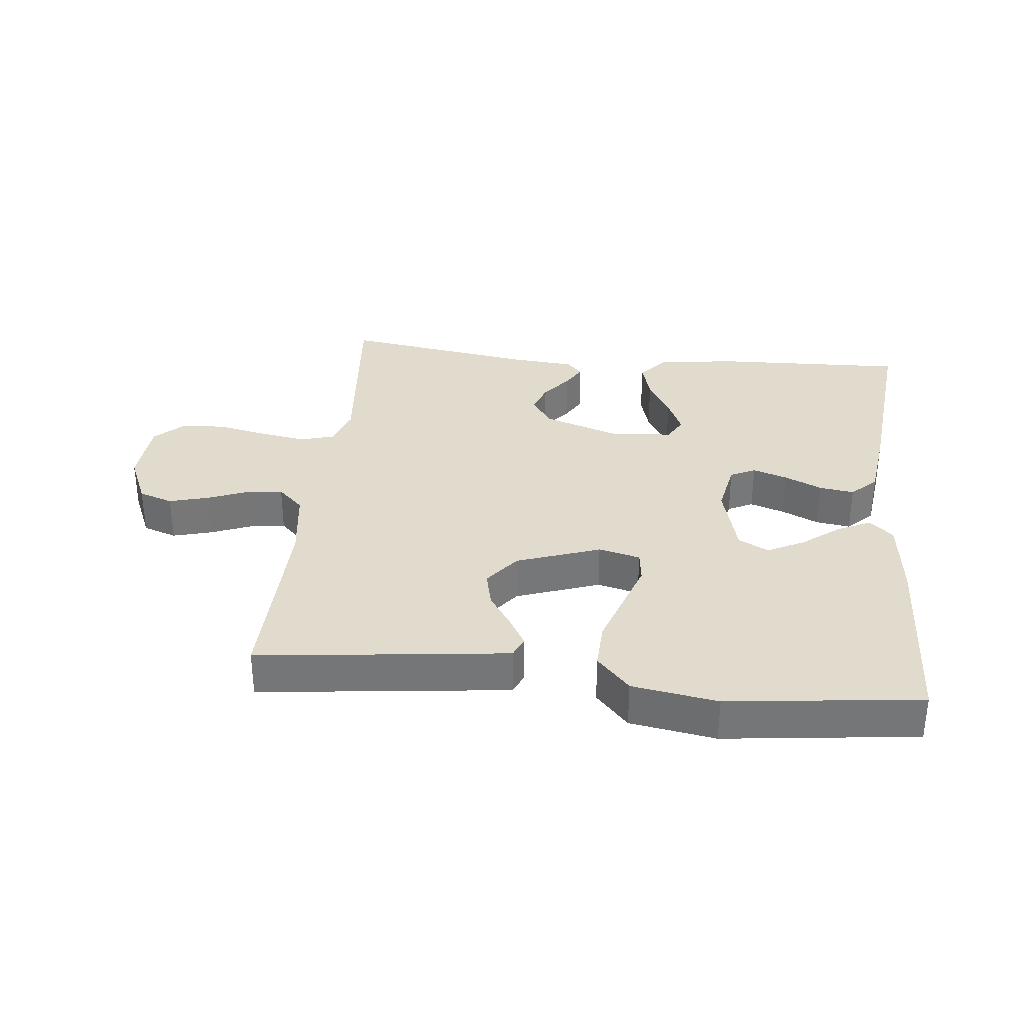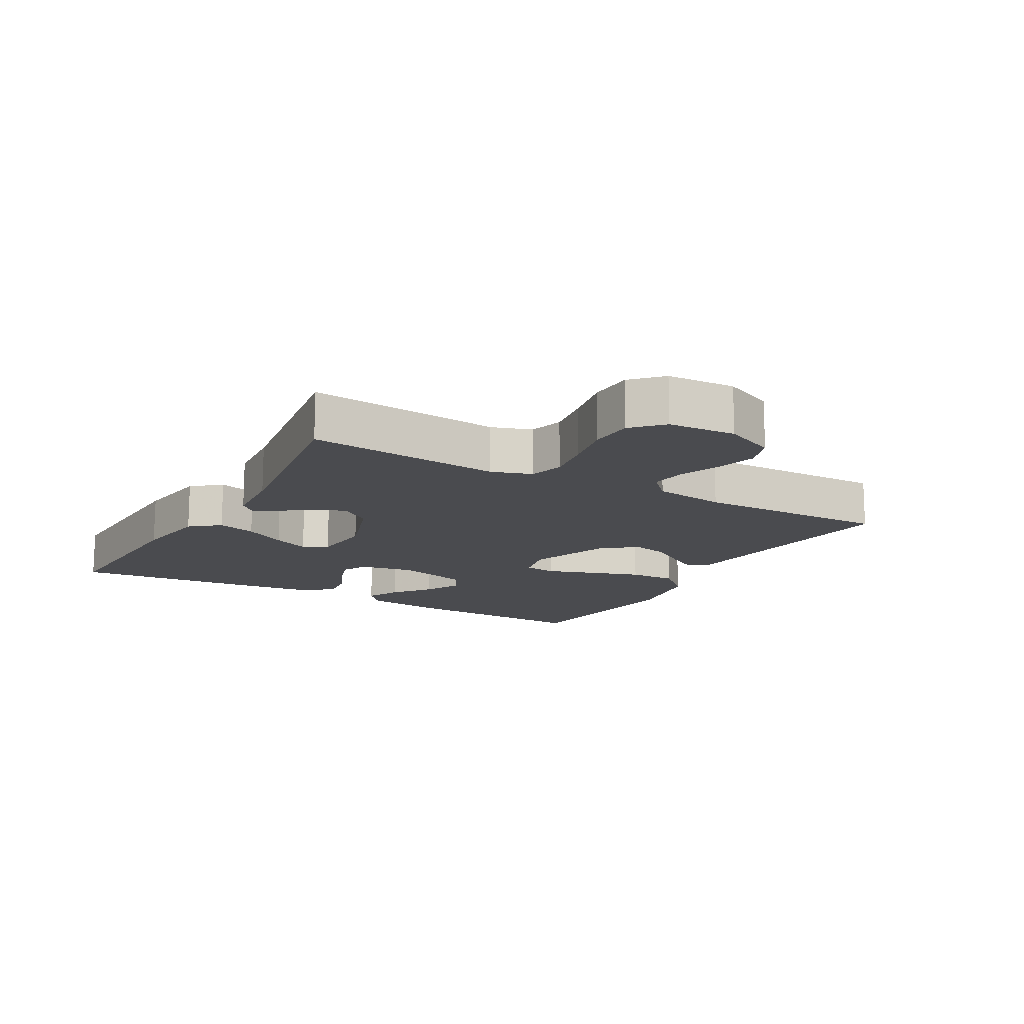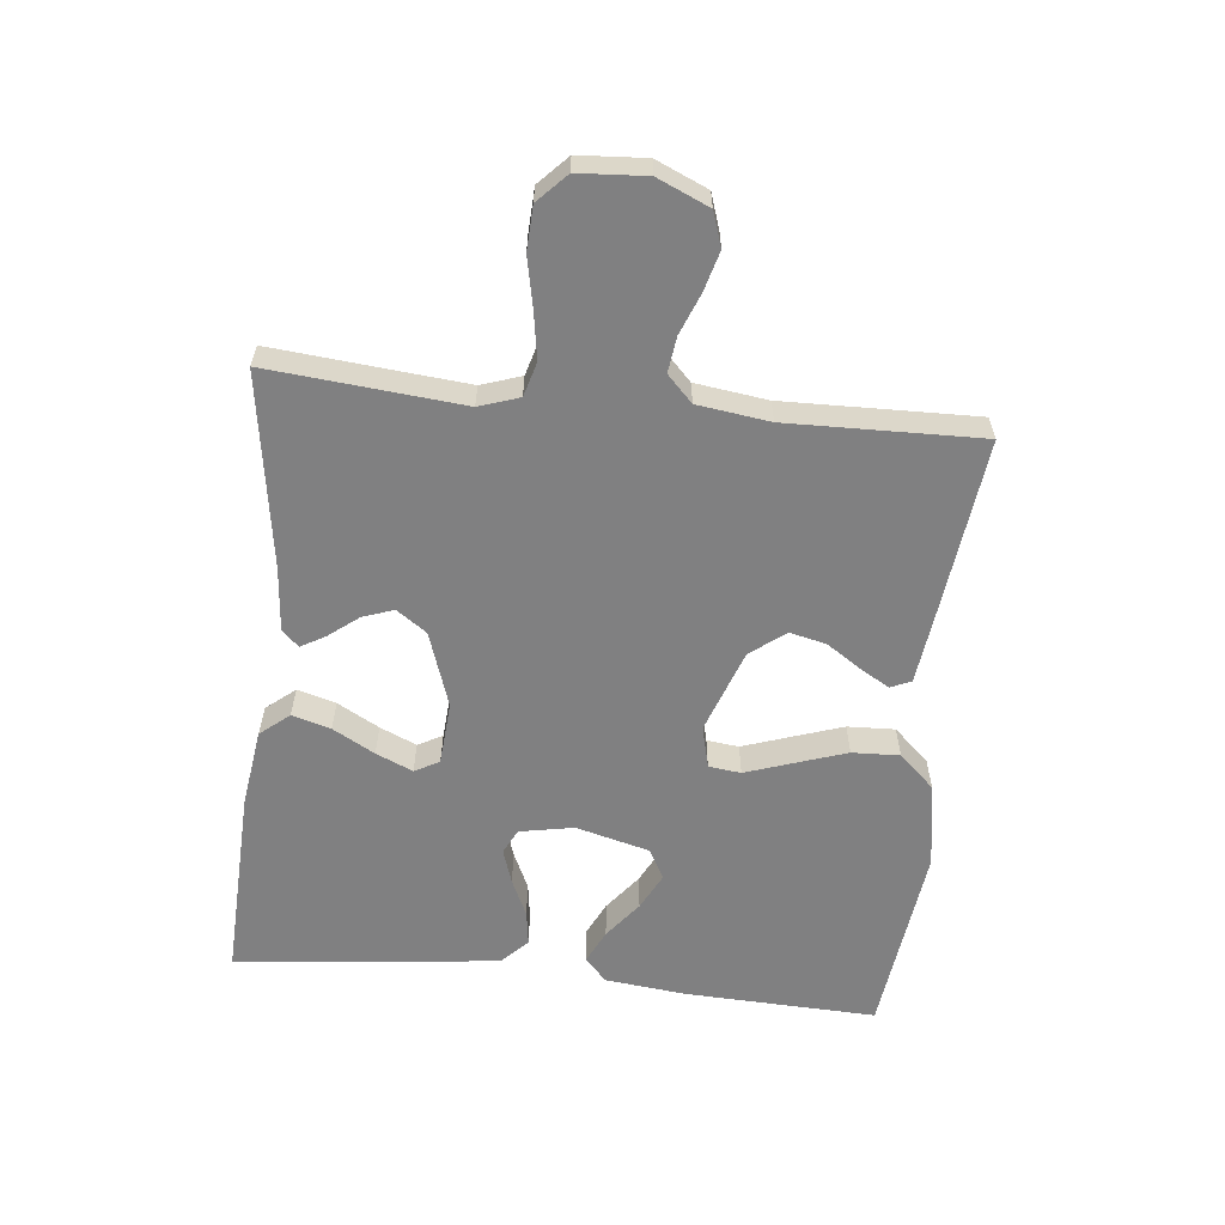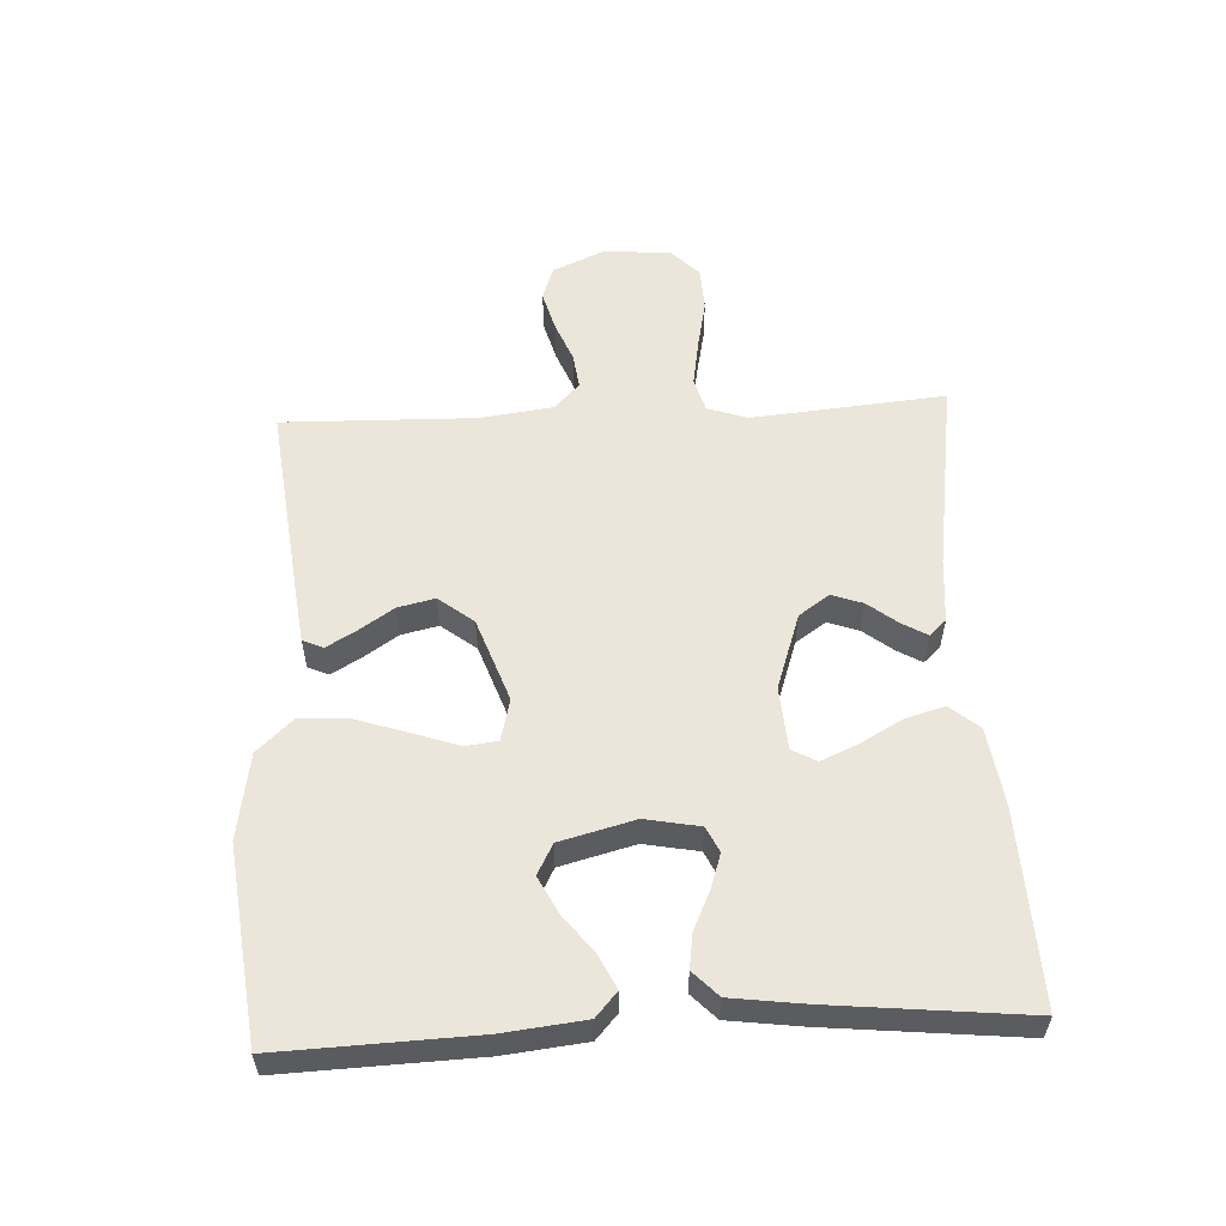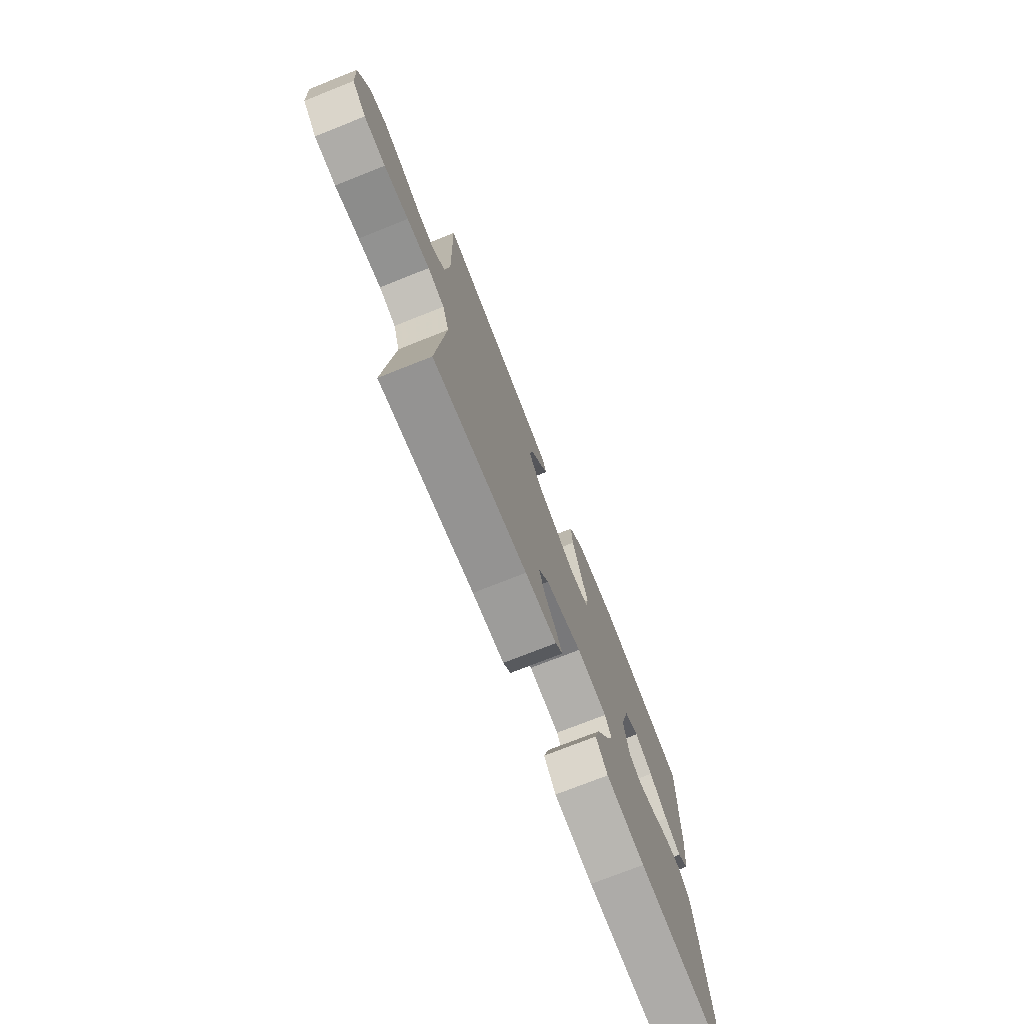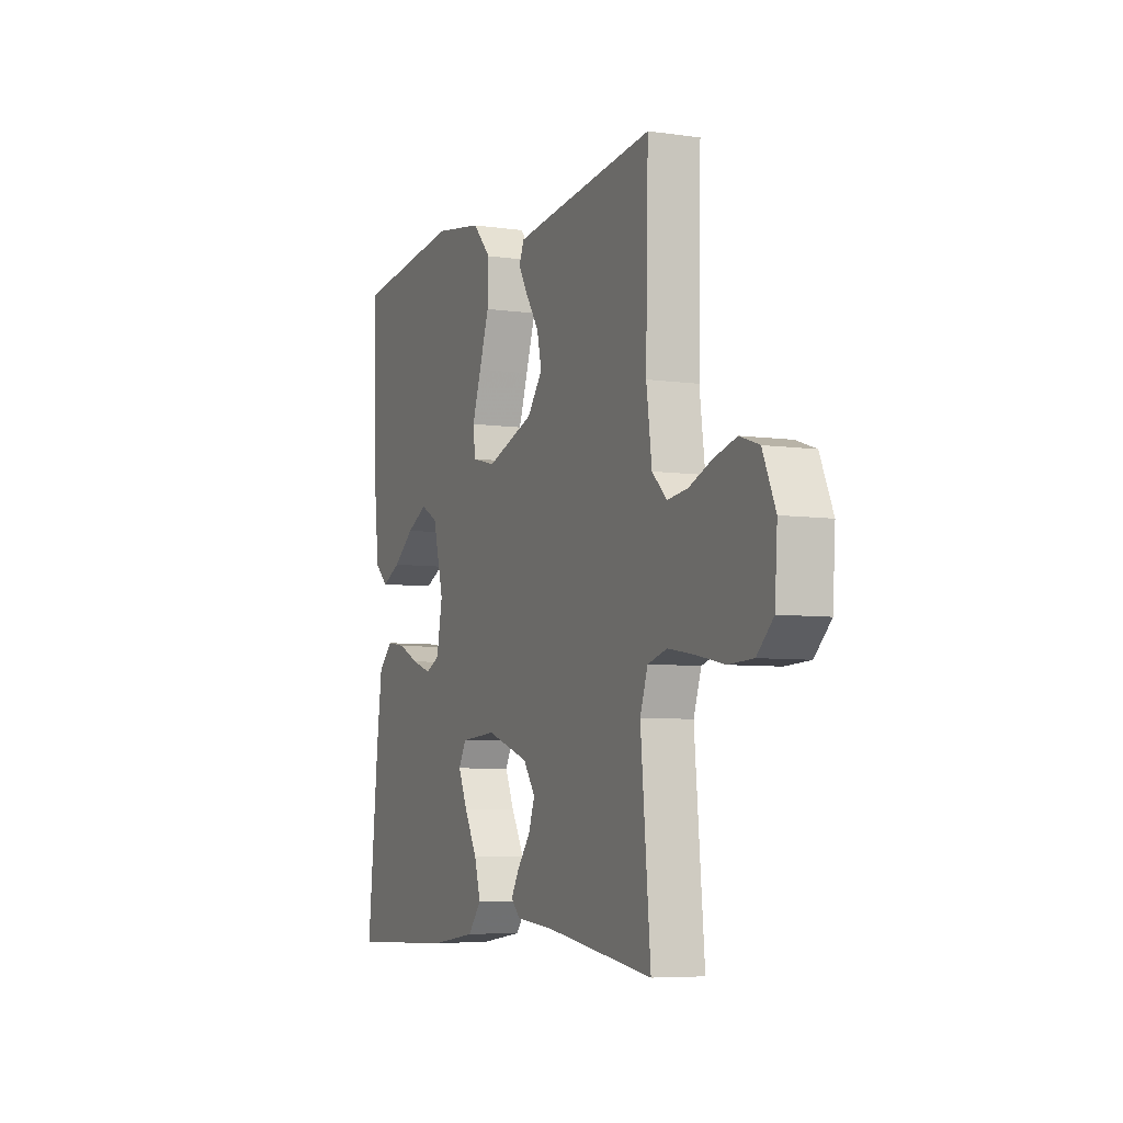
<metadata>
{"format":"obj","ext":"obj","renderer":"f3d","projection":"perspective","resolution":1024,"background":"white","views":[{"elev":33.3,"azim":6.0,"up":"+Y"},{"elev":-14.3,"azim":-119.8,"up":"+Y"},{"elev":-60.1,"azim":-96.1,"up":"+Y"},{"elev":56.2,"azim":87.1,"up":"+Y"},{"elev":-74.7,"azim":-68.4,"up":"+Z"},{"elev":-6.2,"azim":-113.3,"up":"+Z"}]}
</metadata>
<code>
v 0.5 0.07 0.5
v 0.489 0.07 0.2
v 0.475 0.07 0.074
v 0.438 0.07 0.041
v 0.386 0.07 0.066
v 0.328 0.07 0.111
v 0.271 0.07 0.14
v 0.224 0.07 0.115
v 0.194 0.07 0
v 0.21 0.07 -0.084
v 0.249 0.07 -0.103
v 0.303 0.07 -0.085
v 0.361 0.07 -0.058
v 0.415 0.07 -0.05
v 0.454 0.07 -0.088
v 0.469 0.07 -0.2
v 0.5 0.07 -0.5
v 0.2 0.07 -0.489
v 0.078 0.07 -0.472
v 0.041 0.07 -0.427
v 0.058 0.07 -0.367
v 0.094 0.07 -0.302
v 0.119 0.07 -0.245
v 0.098 0.07 -0.207
v 0 0.07 -0.2
v -0.117 0.07 -0.24
v -0.15 0.07 -0.287
v -0.133 0.07 -0.335
v -0.097 0.07 -0.381
v -0.075 0.07 -0.419
v -0.099 0.07 -0.445
v -0.2 0.07 -0.454
v -0.5 0.07 -0.5
v -0.473 0.07 -0.2
v -0.494 0.07 -0.138
v -0.547 0.07 -0.123
v -0.619 0.07 -0.135
v -0.696 0.07 -0.151
v -0.764 0.07 -0.148
v -0.809 0.07 -0.105
v -0.816 0.07 0
v -0.781 0.07 0.08
v -0.728 0.07 0.098
v -0.666 0.07 0.081
v -0.603 0.07 0.056
v -0.548 0.07 0.049
v -0.508 0.07 0.088
v -0.493 0.07 0.2
v -0.5 0.07 0.5
v -0.2 0.07 0.465
v -0.111 0.07 0.454
v -0.097 0.07 0.422
v -0.123 0.07 0.377
v -0.159 0.07 0.323
v -0.172 0.07 0.266
v -0.13 0.07 0.212
v 0 0.07 0.166
v 0.065 0.07 0.182
v 0.071 0.07 0.232
v 0.046 0.07 0.305
v 0.019 0.07 0.385
v 0.016 0.07 0.459
v 0.067 0.07 0.514
v 0.2 0.07 0.536
v 0.5 0 0.5
v 0.489 0 0.2
v 0.475 0 0.074
v 0.438 0 0.041
v 0.386 0 0.066
v 0.328 0 0.111
v 0.271 0 0.14
v 0.224 0 0.115
v 0.194 0 0
v 0.21 0 -0.084
v 0.249 0 -0.103
v 0.303 0 -0.085
v 0.361 0 -0.058
v 0.415 0 -0.05
v 0.454 0 -0.088
v 0.469 0 -0.2
v 0.5 0 -0.5
v 0.2 0 -0.489
v 0.078 0 -0.472
v 0.041 0 -0.427
v 0.058 0 -0.367
v 0.094 0 -0.302
v 0.119 0 -0.245
v 0.098 0 -0.207
v 0 0 -0.2
v -0.117 0 -0.24
v -0.15 0 -0.287
v -0.133 0 -0.335
v -0.097 0 -0.381
v -0.075 0 -0.419
v -0.099 0 -0.445
v -0.2 0 -0.454
v -0.5 0 -0.5
v -0.473 0 -0.2
v -0.494 0 -0.138
v -0.547 0 -0.123
v -0.619 0 -0.135
v -0.696 0 -0.151
v -0.764 0 -0.148
v -0.809 0 -0.105
v -0.816 0 0
v -0.781 0 0.08
v -0.728 0 0.098
v -0.666 0 0.081
v -0.603 0 0.056
v -0.548 0 0.049
v -0.508 0 0.088
v -0.493 0 0.2
v -0.5 0 0.5
v -0.2 0 0.465
v -0.111 0 0.454
v -0.097 0 0.422
v -0.123 0 0.377
v -0.159 0 0.323
v -0.172 0 0.266
v -0.13 0 0.212
v 0 0 0.166
v 0.065 0 0.182
v 0.071 0 0.232
v 0.046 0 0.305
v 0.019 0 0.385
v 0.016 0 0.459
v 0.067 0 0.514
v 0.2 0 0.536
f 59 60 61 62
f 59 62 63 64
f 51 52 53 54
f 49 50 51 54
f 48 49 54 55
f 47 48 55 56
f 42 43 44 45
f 40 41 42 45
f 40 45 46
f 37 38 39 40
f 36 37 40 46
f 35 36 46 47
f 32 33 34
f 28 29 30 31
f 27 28 31 32
f 19 20 21 22
f 19 22 23
f 18 19 23
f 17 18 23
f 16 17 23 24
f 12 13 14 15
f 11 12 15 16
f 3 4 5 6
f 3 6 7
f 2 3 7
f 1 2 7
f 58 59 64 1
f 35 47 56 57
f 35 57 58
f 27 32 34 35
f 26 27 35 58
f 25 26 58
f 11 16 24 25
f 10 11 25
f 9 10 25 58
f 8 9 58
f 1 7 8 58
f 126 125 124 123
f 128 127 126 123
f 118 117 116 115
f 118 115 114 113
f 119 118 113 112
f 120 119 112 111
f 109 108 107 106
f 109 106 105 104
f 110 109 104
f 104 103 102 101
f 110 104 101 100
f 111 110 100 99
f 98 97 96
f 95 94 93 92
f 96 95 92 91
f 86 85 84 83
f 87 86 83
f 87 83 82
f 87 82 81
f 88 87 81 80
f 79 78 77 76
f 80 79 76 75
f 70 69 68 67
f 71 70 67
f 71 67 66
f 71 66 65
f 65 128 123 122
f 121 120 111 99
f 122 121 99
f 99 98 96 91
f 122 99 91 90
f 122 90 89
f 89 88 80 75
f 89 75 74
f 122 89 74 73
f 122 73 72
f 122 72 71 65
f 1 65 66 2
f 2 66 67 3
f 3 67 68 4
f 4 68 69 5
f 5 69 70 6
f 6 70 71 7
f 7 71 72 8
f 8 72 73 9
f 9 73 74 10
f 10 74 75 11
f 11 75 76 12
f 12 76 77 13
f 13 77 78 14
f 14 78 79 15
f 15 79 80 16
f 16 80 81 17
f 17 81 82 18
f 18 82 83 19
f 19 83 84 20
f 20 84 85 21
f 21 85 86 22
f 22 86 87 23
f 23 87 88 24
f 24 88 89 25
f 25 89 90 26
f 26 90 91 27
f 27 91 92 28
f 28 92 93 29
f 29 93 94 30
f 30 94 95 31
f 31 95 96 32
f 32 96 97 33
f 33 97 98 34
f 34 98 99 35
f 35 99 100 36
f 36 100 101 37
f 37 101 102 38
f 38 102 103 39
f 39 103 104 40
f 40 104 105 41
f 41 105 106 42
f 42 106 107 43
f 43 107 108 44
f 44 108 109 45
f 45 109 110 46
f 46 110 111 47
f 47 111 112 48
f 48 112 113 49
f 49 113 114 50
f 50 114 115 51
f 51 115 116 52
f 52 116 117 53
f 53 117 118 54
f 54 118 119 55
f 55 119 120 56
f 56 120 121 57
f 57 121 122 58
f 58 122 123 59
f 59 123 124 60
f 60 124 125 61
f 61 125 126 62
f 62 126 127 63
f 63 127 128 64
f 64 128 65 1

</code>
